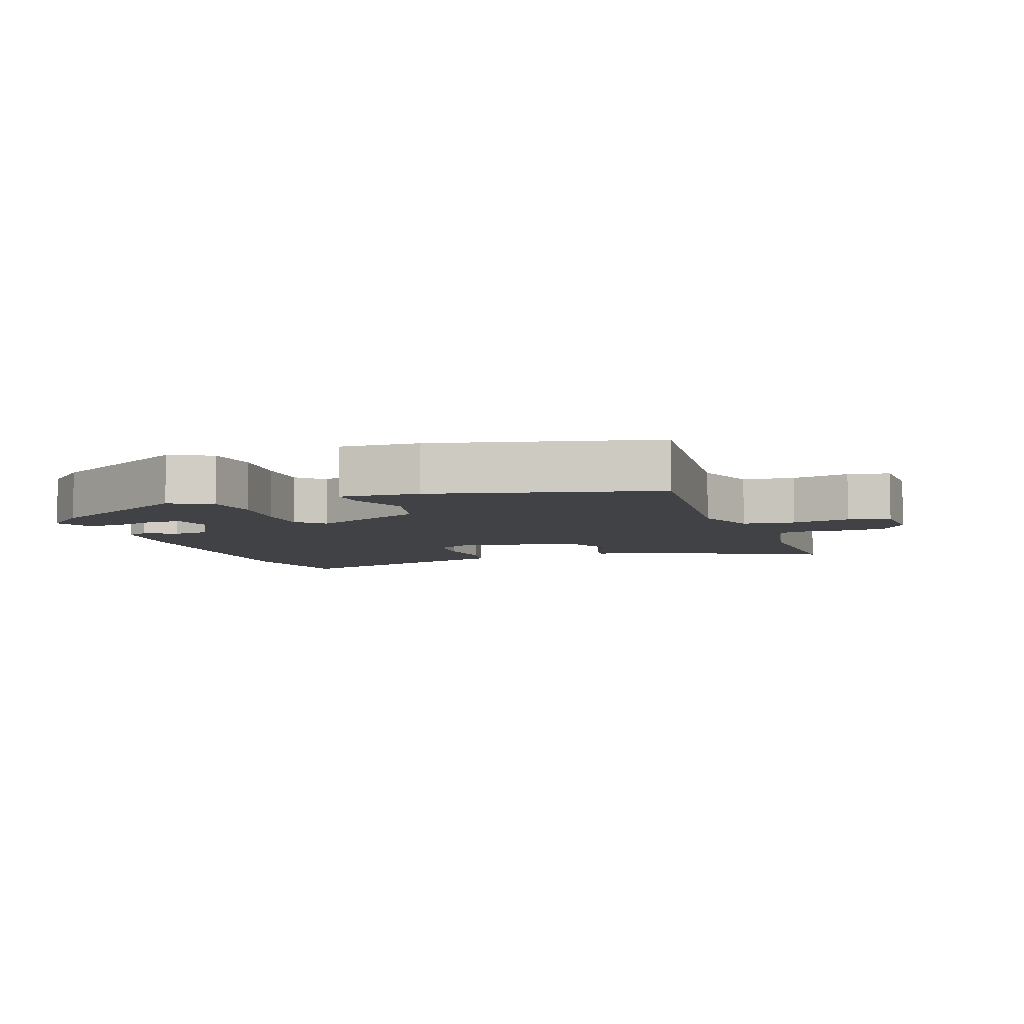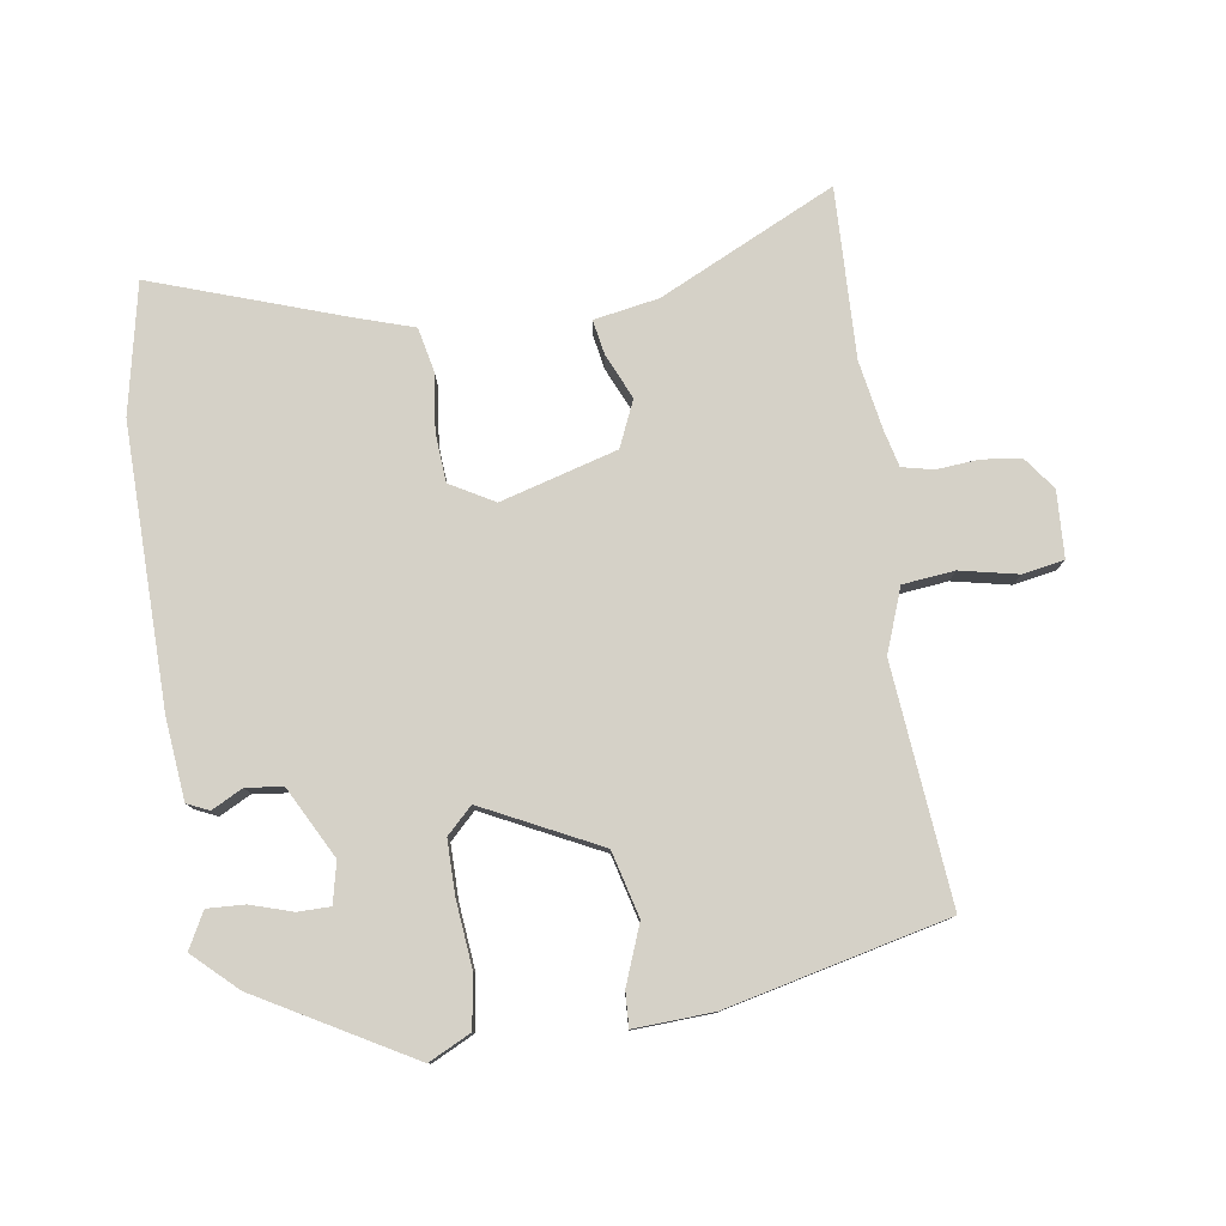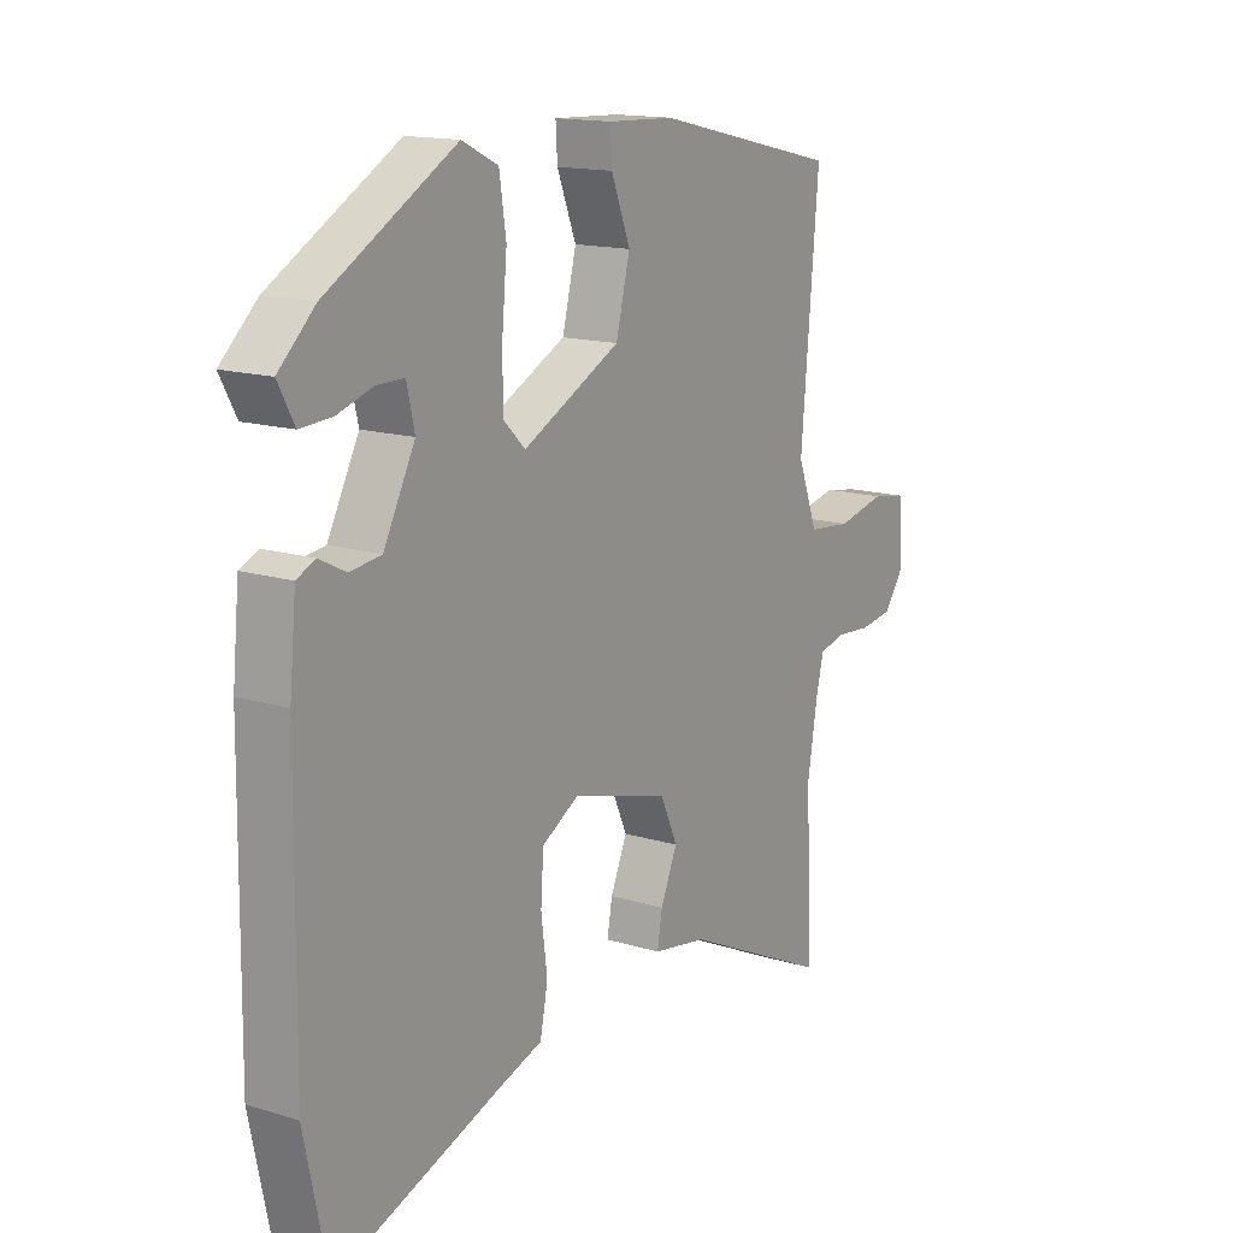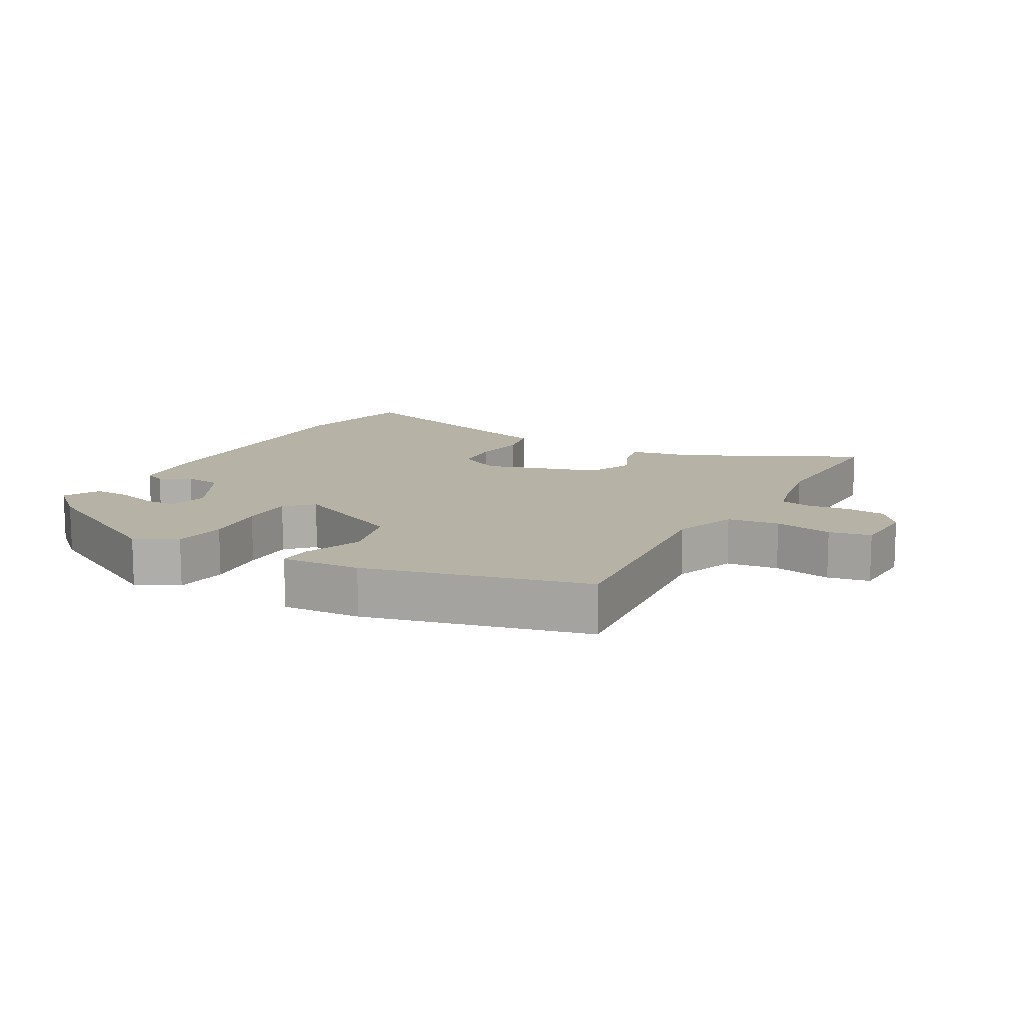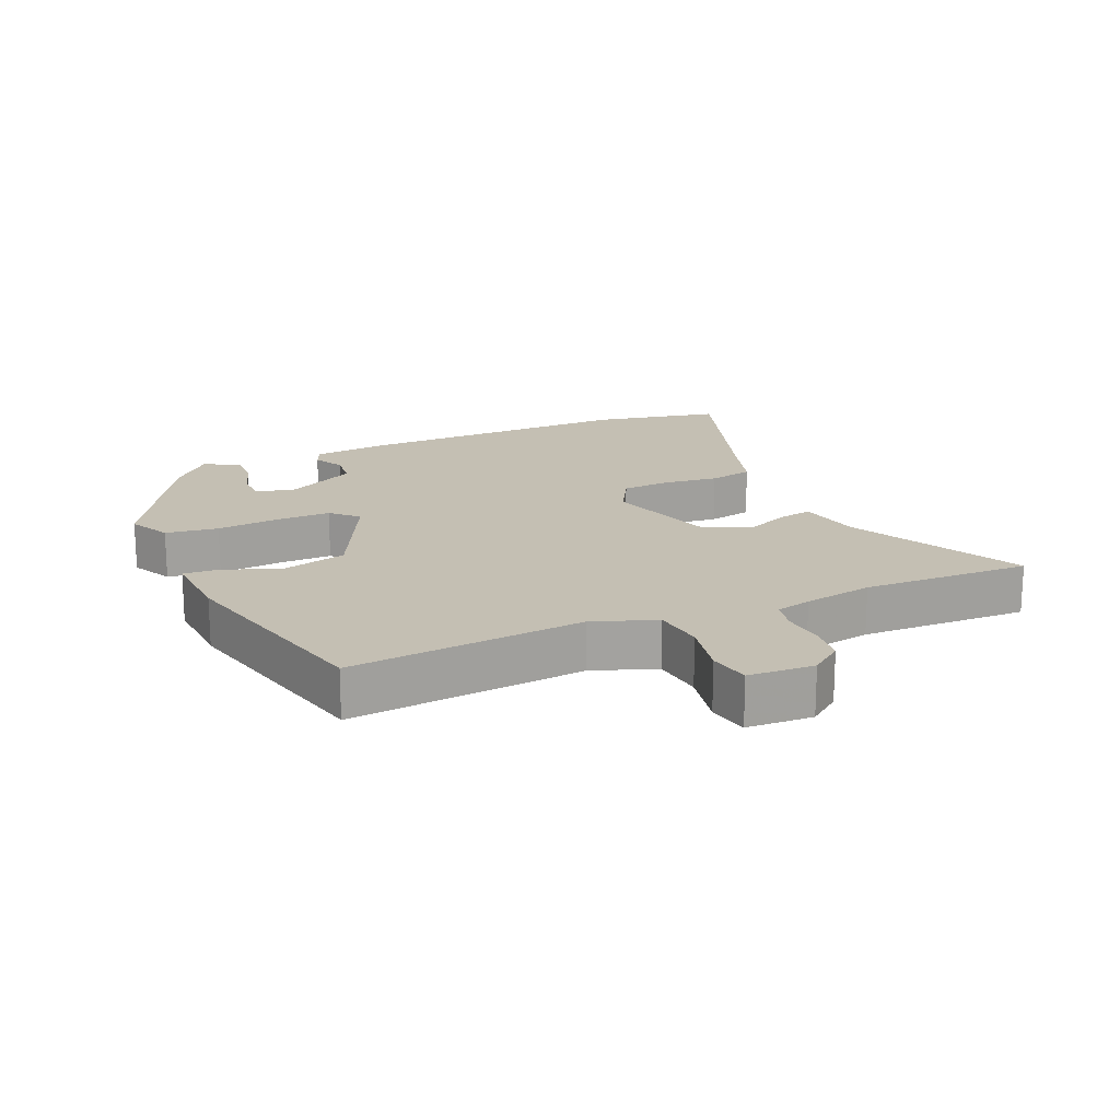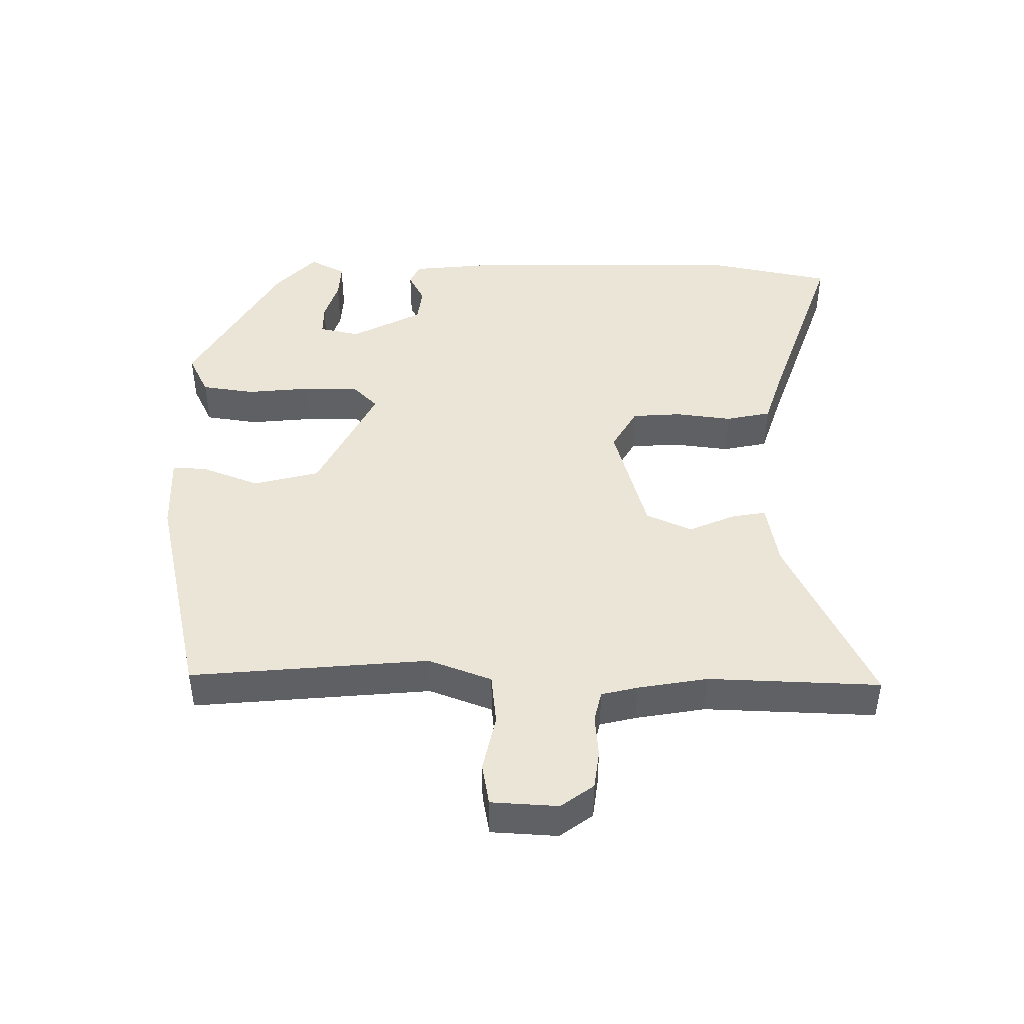
<metadata>
{"format":"obj","ext":"obj","renderer":"f3d","projection":"perspective","resolution":1024,"background":"white","views":[{"elev":-6.3,"azim":18.5,"up":"+Y"},{"elev":78.7,"azim":-8.8,"up":"+Y"},{"elev":15.0,"azim":-56.9,"up":"+Z"},{"elev":12.5,"azim":28.1,"up":"+Y"},{"elev":17.9,"azim":65.6,"up":"+Y"},{"elev":44.4,"azim":90.4,"up":"+Y"}]}
</metadata>
<code>
v 0.494 0.07 -0.336
v 0.504 0.07 -0.593
v 0.237 0.07 -0.467
v 0.139 0.07 -0.45
v 0.148 0.07 -0.398
v 0.178 0.07 -0.329
v 0.147 0.07 -0.26
v -0.029 0.07 -0.211
v -0.095 0.07 -0.249
v -0.1 0.07 -0.323
v -0.089 0.07 -0.408
v -0.103 0.07 -0.476
v -0.189 0.07 -0.504
v -0.478 0.07 -0.605
v -0.519 0.07 -0.409
v -0.514 0.07 0.013
v -0.502 0.07 0.135
v -0.469 0.07 0.15
v -0.422 0.07 0.126
v -0.367 0.07 0.133
v -0.311 0.07 0.24
v -0.325 0.07 0.301
v -0.374 0.07 0.301
v -0.437 0.07 0.281
v -0.493 0.07 0.278
v -0.522 0.07 0.332
v -0.457 0.07 0.393
v -0.229 0.07 0.523
v -0.165 0.07 0.492
v -0.153 0.07 0.412
v -0.162 0.07 0.315
v -0.162 0.07 0.233
v -0.123 0.07 0.195
v 0.051 0.07 0.282
v 0.076 0.07 0.381
v 0.042 0.07 0.468
v 0.039 0.07 0.52
v 0.158 0.07 0.515
v 0.492 0.07 0.439
v 0.461 0.07 0.082
v 0.497 0.07 -0.013
v 0.575 0.07 -0.021
v 0.662 0.07 -0.002
v 0.725 0.07 -0.013
v 0.731 0.07 -0.113
v 0.695 0.07 -0.162
v 0.636 0.07 -0.17
v 0.572 0.07 -0.165
v 0.525 0.07 -0.176
v 0.512 0.07 -0.23
v 0.494 0 -0.336
v 0.504 0 -0.593
v 0.237 0 -0.467
v 0.139 0 -0.45
v 0.148 0 -0.398
v 0.178 0 -0.329
v 0.147 0 -0.26
v -0.029 0 -0.211
v -0.095 0 -0.249
v -0.1 0 -0.323
v -0.089 0 -0.408
v -0.103 0 -0.476
v -0.189 0 -0.504
v -0.478 0 -0.605
v -0.519 0 -0.409
v -0.514 0 0.013
v -0.502 0 0.135
v -0.469 0 0.15
v -0.422 0 0.126
v -0.367 0 0.133
v -0.311 0 0.24
v -0.325 0 0.301
v -0.374 0 0.301
v -0.437 0 0.281
v -0.493 0 0.278
v -0.522 0 0.332
v -0.457 0 0.393
v -0.229 0 0.523
v -0.165 0 0.492
v -0.153 0 0.412
v -0.162 0 0.315
v -0.162 0 0.233
v -0.123 0 0.195
v 0.051 0 0.282
v 0.076 0 0.381
v 0.042 0 0.468
v 0.039 0 0.52
v 0.158 0 0.515
v 0.492 0 0.439
v 0.461 0 0.082
v 0.497 0 -0.013
v 0.575 0 -0.021
v 0.662 0 -0.002
v 0.725 0 -0.013
v 0.731 0 -0.113
v 0.695 0 -0.162
v 0.636 0 -0.17
v 0.572 0 -0.165
v 0.525 0 -0.176
v 0.512 0 -0.23
f 45 46 47 48
f 45 48 49
f 42 43 44 45
f 41 42 45 49
f 40 41 49 50
f 38 39 40
f 35 36 37 38
f 34 35 38 40
f 33 34 40 50
f 28 29 30 31
f 28 31 32
f 27 28 32
f 23 24 25 26
f 22 23 26 27
f 16 17 18 19
f 16 19 20
f 13 14 15 16
f 13 16 20
f 10 11 12 13
f 9 10 13 20
f 8 9 20 21
f 3 4 5 6
f 1 2 3 6
f 1 6 7
f 33 50 1 7
f 22 27 32 33
f 21 22 33
f 7 8 21 33
f 98 97 96 95
f 99 98 95
f 95 94 93 92
f 99 95 92 91
f 100 99 91 90
f 90 89 88
f 88 87 86 85
f 90 88 85 84
f 100 90 84 83
f 81 80 79 78
f 82 81 78
f 82 78 77
f 76 75 74 73
f 77 76 73 72
f 69 68 67 66
f 70 69 66
f 66 65 64 63
f 70 66 63
f 63 62 61 60
f 70 63 60 59
f 71 70 59 58
f 56 55 54 53
f 56 53 52 51
f 57 56 51
f 57 51 100 83
f 83 82 77 72
f 83 72 71
f 83 71 58 57
f 1 51 52 2
f 2 52 53 3
f 3 53 54 4
f 4 54 55 5
f 5 55 56 6
f 6 56 57 7
f 7 57 58 8
f 8 58 59 9
f 9 59 60 10
f 10 60 61 11
f 11 61 62 12
f 12 62 63 13
f 13 63 64 14
f 14 64 65 15
f 15 65 66 16
f 16 66 67 17
f 17 67 68 18
f 18 68 69 19
f 19 69 70 20
f 20 70 71 21
f 21 71 72 22
f 22 72 73 23
f 23 73 74 24
f 24 74 75 25
f 25 75 76 26
f 26 76 77 27
f 27 77 78 28
f 28 78 79 29
f 29 79 80 30
f 30 80 81 31
f 31 81 82 32
f 32 82 83 33
f 33 83 84 34
f 34 84 85 35
f 35 85 86 36
f 36 86 87 37
f 37 87 88 38
f 38 88 89 39
f 39 89 90 40
f 40 90 91 41
f 41 91 92 42
f 42 92 93 43
f 43 93 94 44
f 44 94 95 45
f 45 95 96 46
f 46 96 97 47
f 47 97 98 48
f 48 98 99 49
f 49 99 100 50
f 50 100 51 1

</code>
